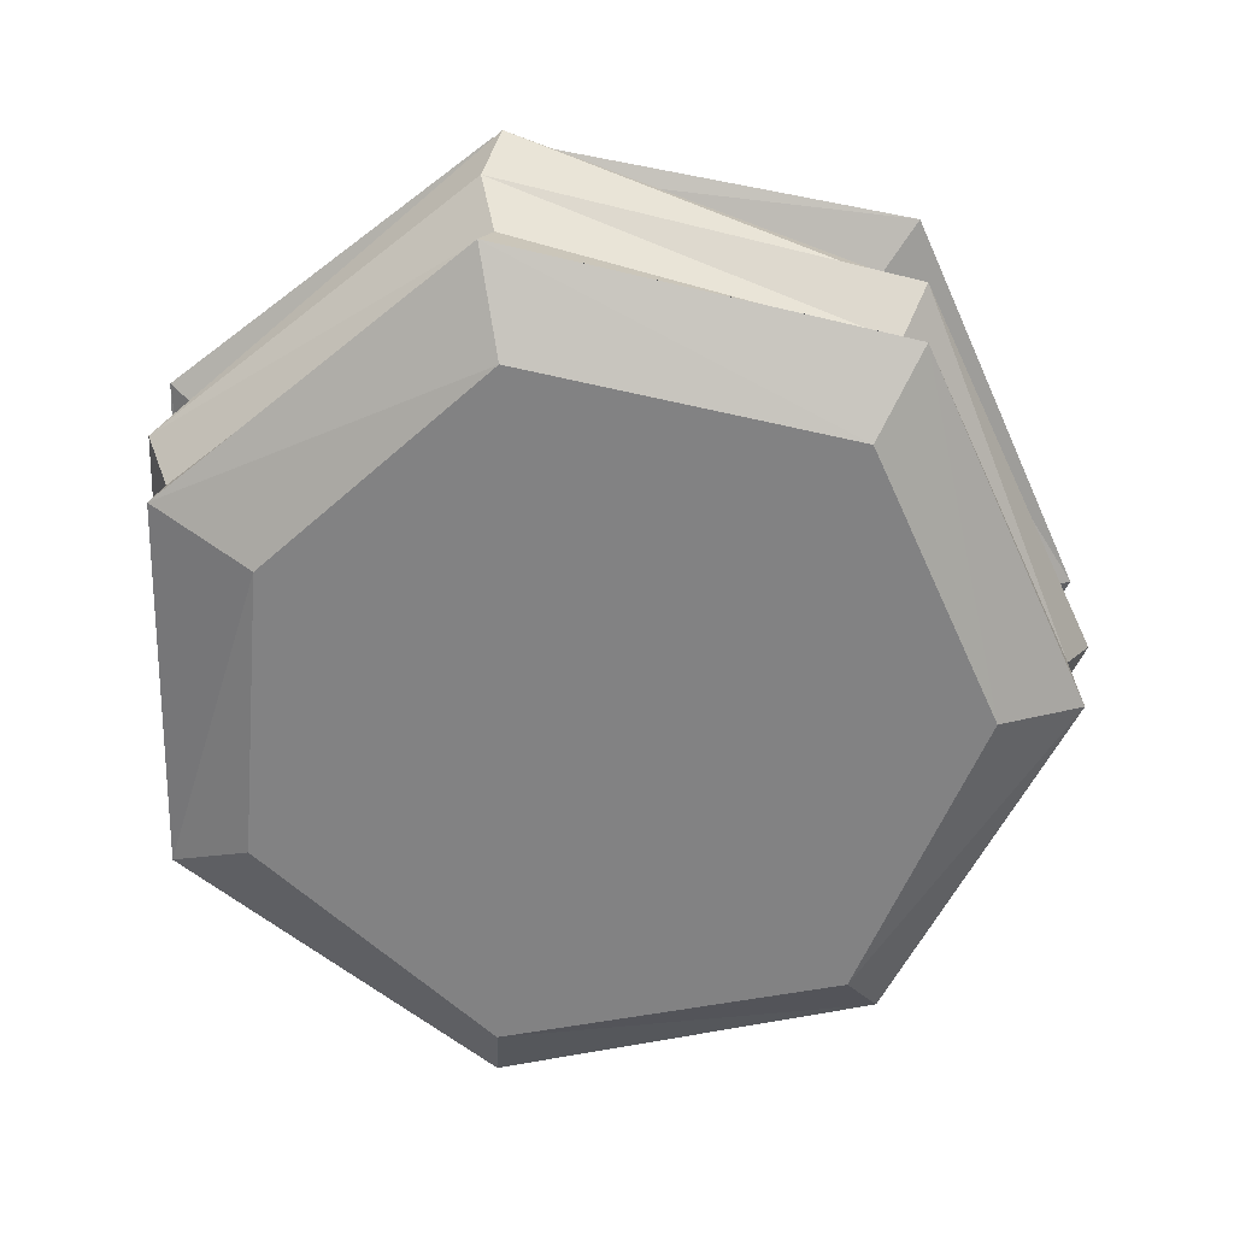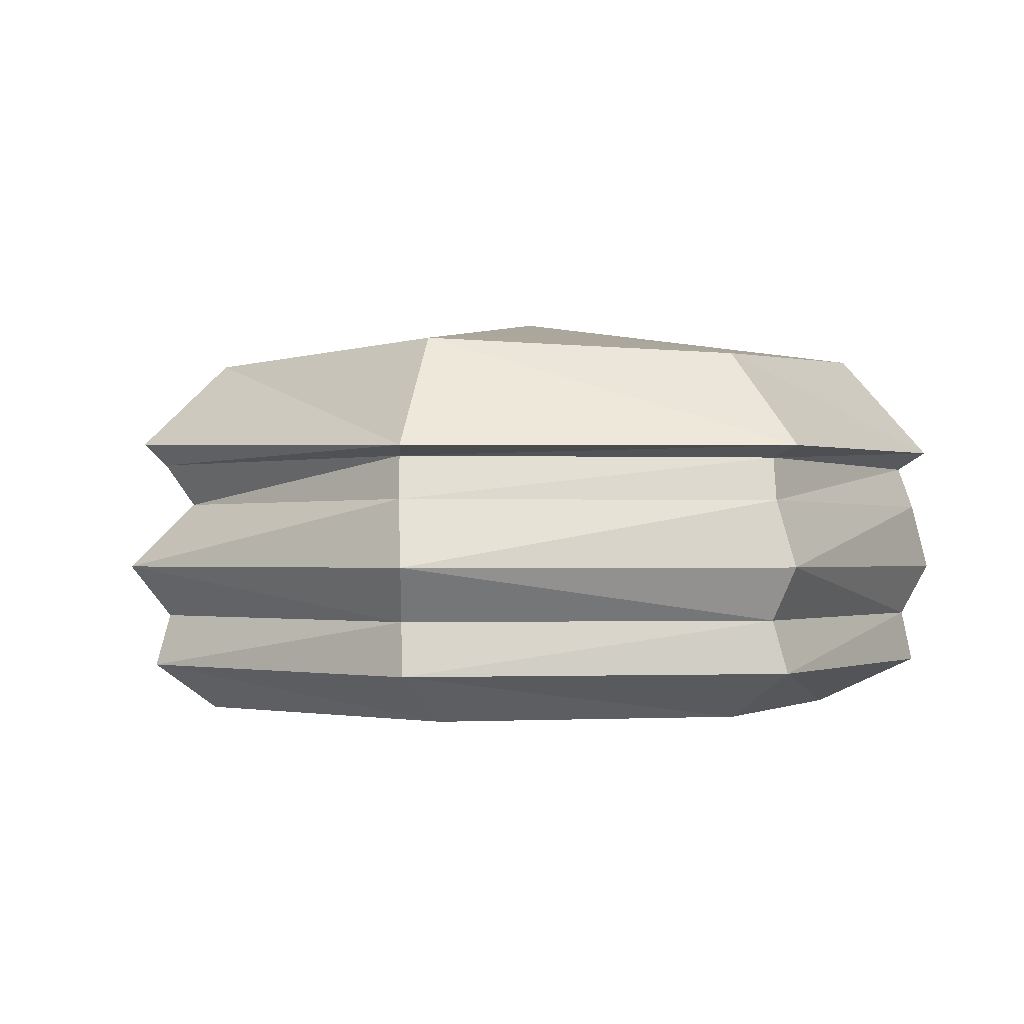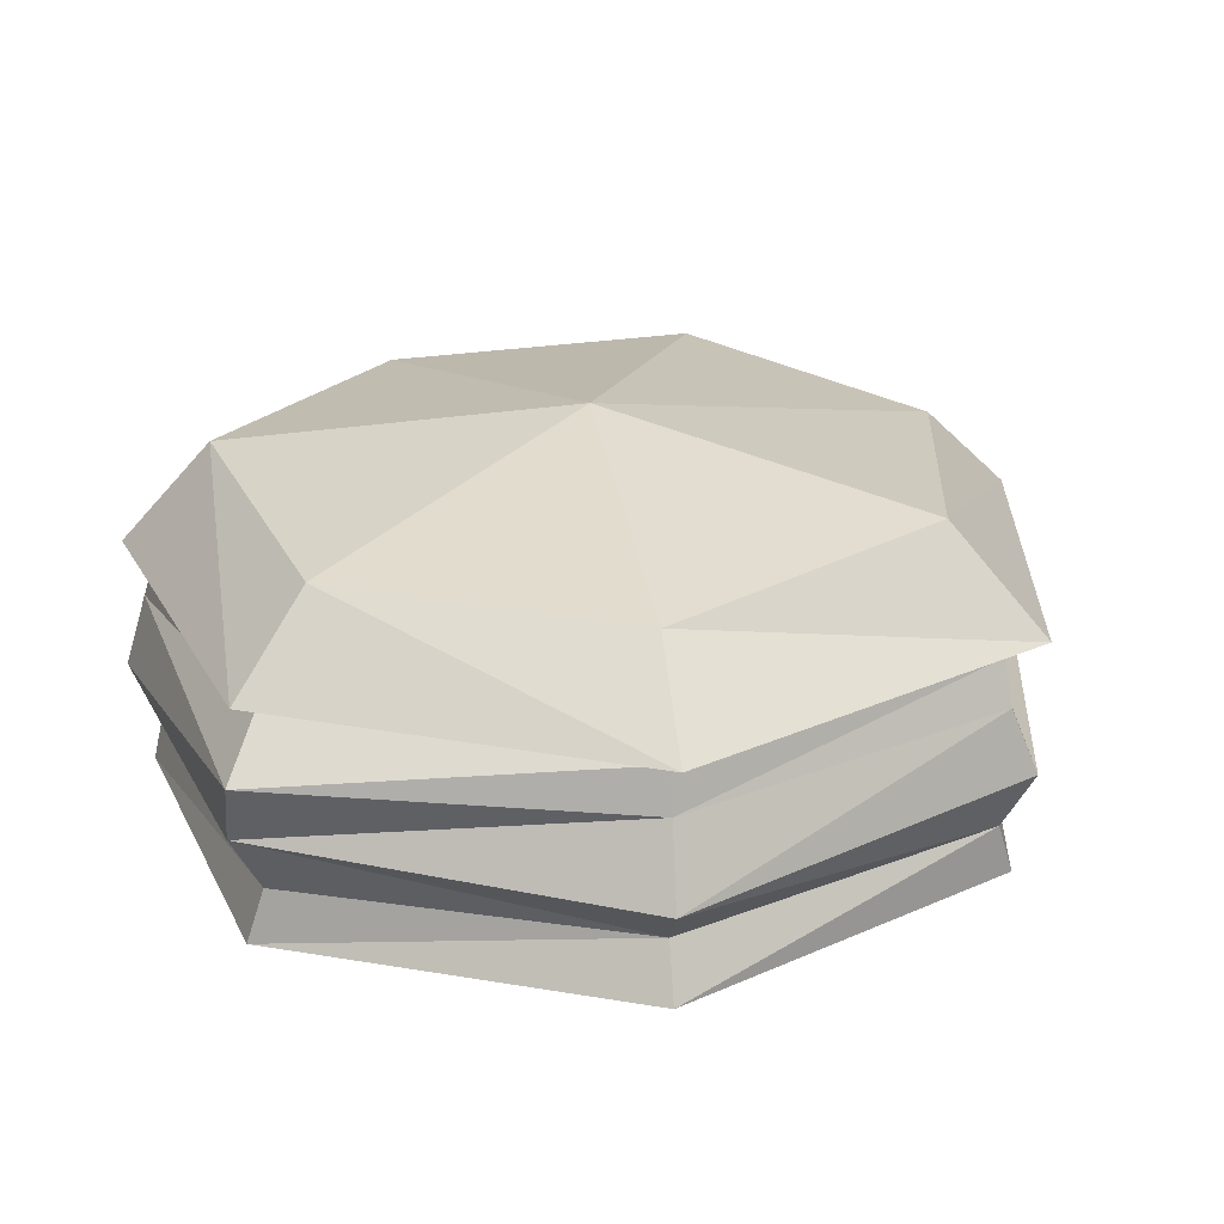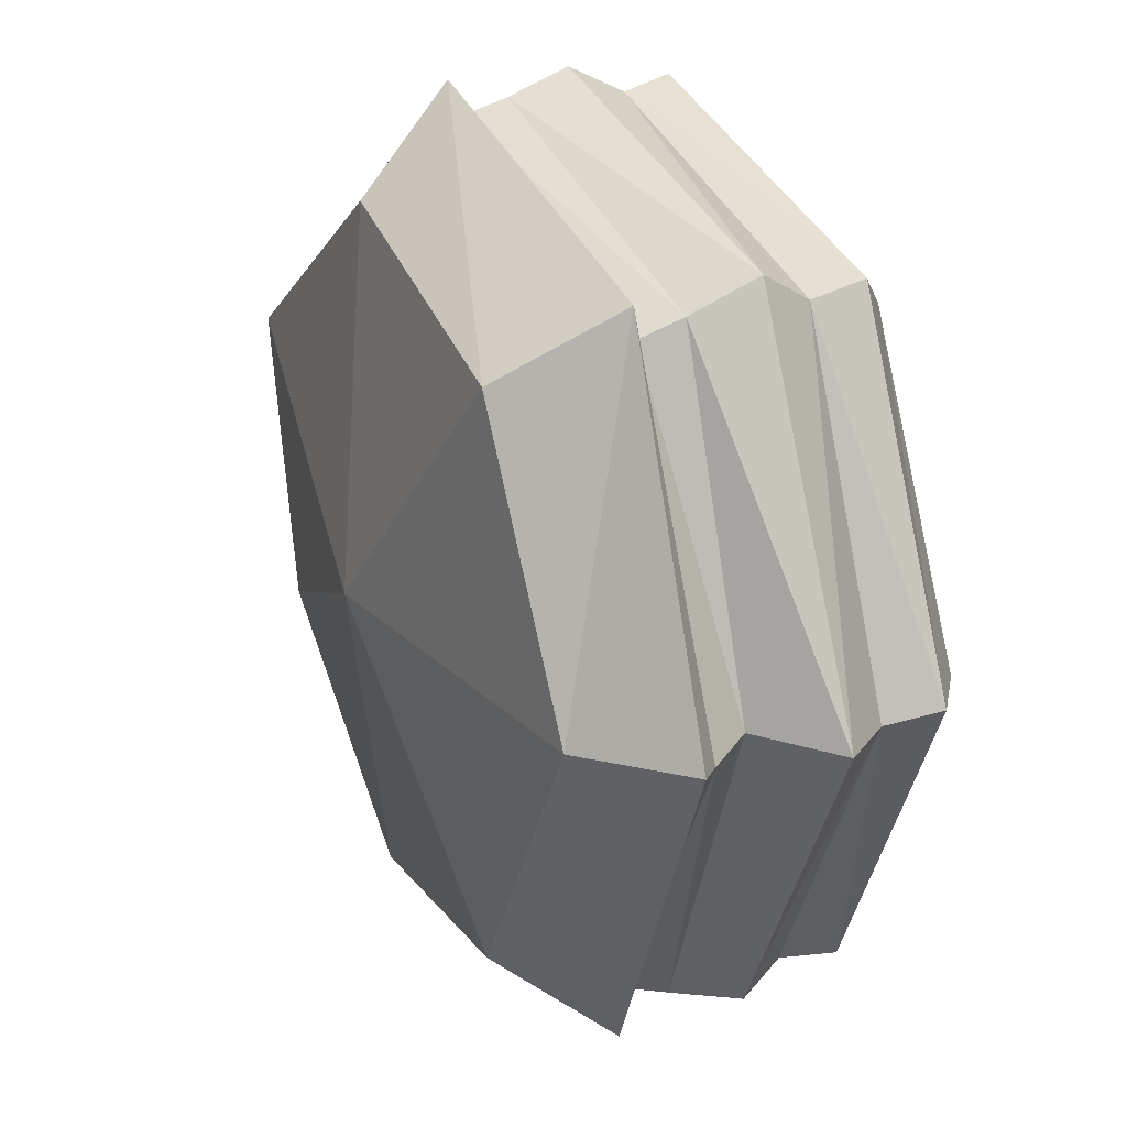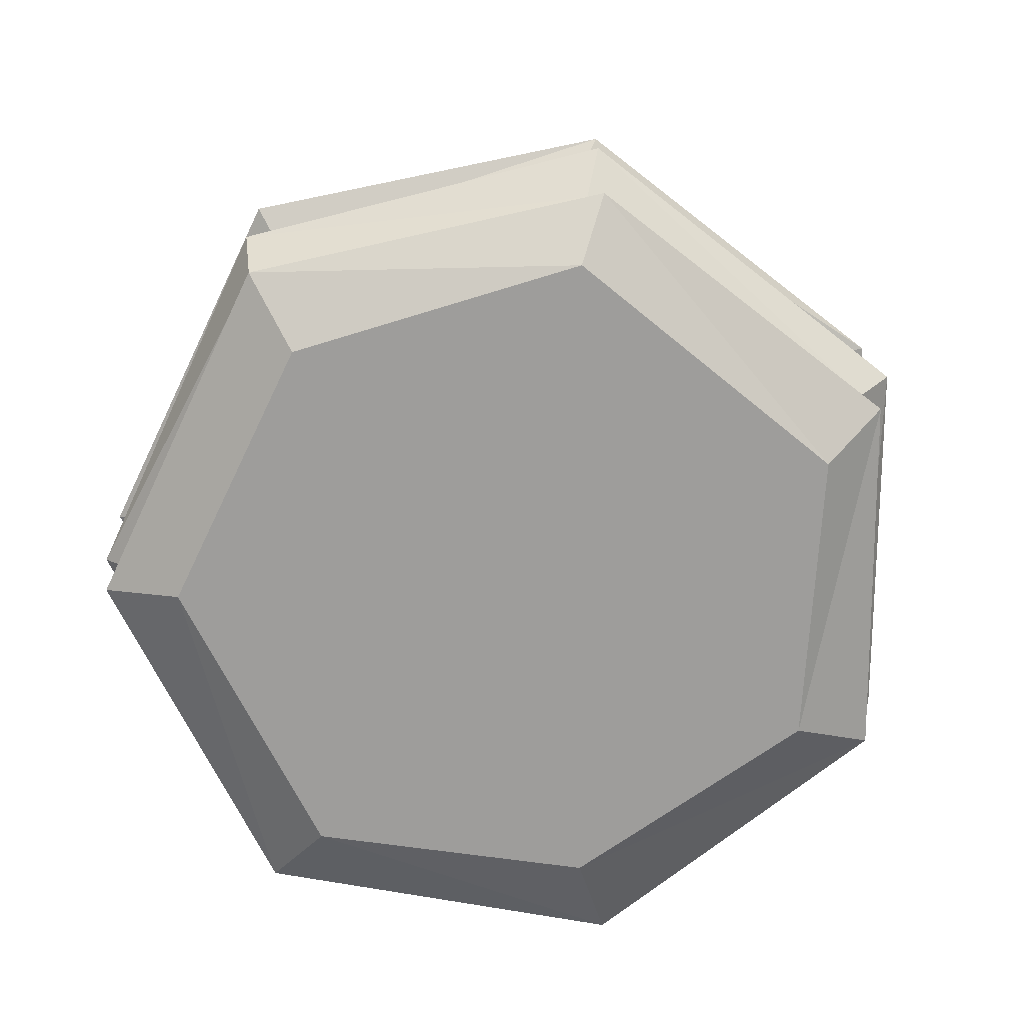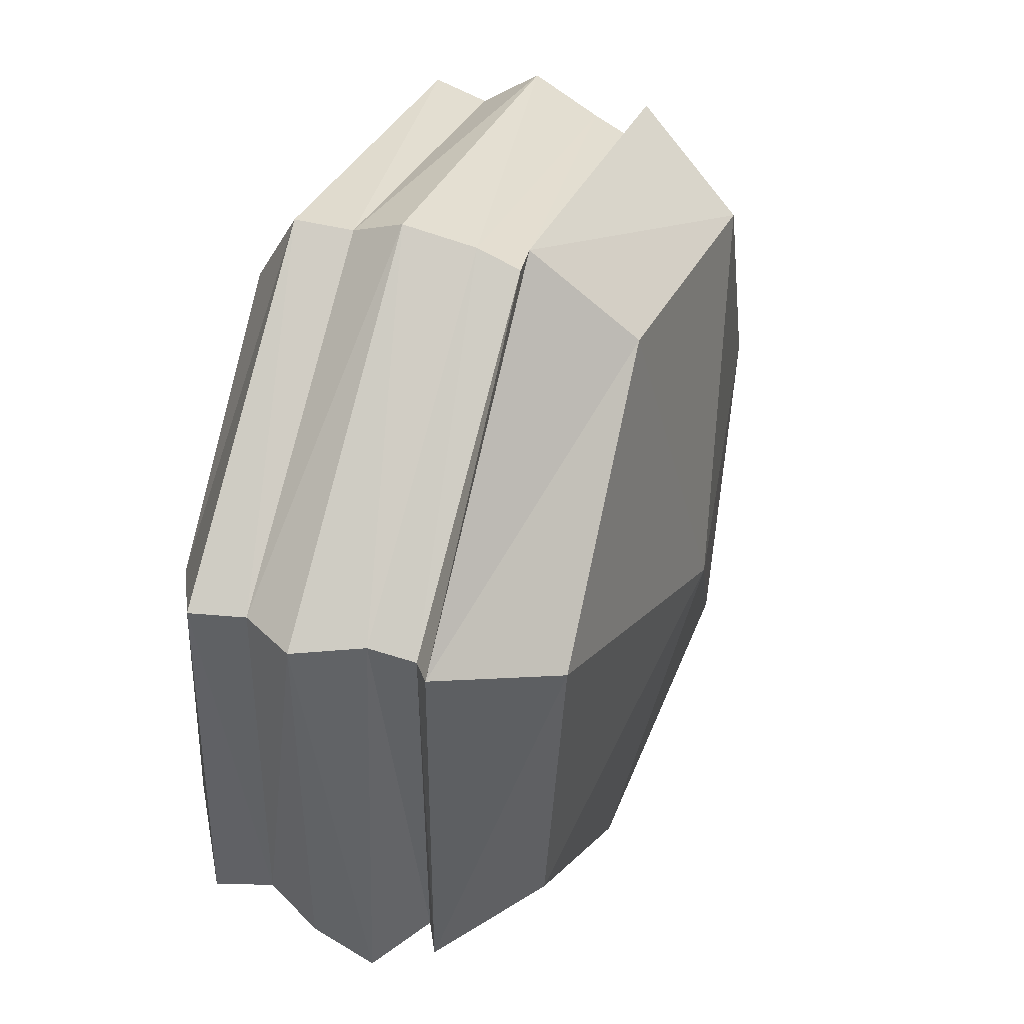
<metadata>
{"format":"obj","ext":"obj","renderer":"f3d","projection":"perspective","resolution":1024,"background":"white","views":[{"elev":-60.9,"azim":-52.0,"up":"+Z"},{"elev":-1.1,"azim":158.3,"up":"+Z"},{"elev":24.4,"azim":-22.6,"up":"+Z"},{"elev":25.7,"azim":65.2,"up":"+Y"},{"elev":-70.4,"azim":78.1,"up":"+Z"},{"elev":43.4,"azim":-71.1,"up":"+Y"}]}
</metadata>
<code>
v  -175.9 -873.6 0
v  -812.1 -362.2 0
v  -760.1 374.2 0
v  -215.6 876.6 0
v  557 761.4 0
v  950.5 1.72 0
v  567.4 -689.9 0
v  702.7 885.6 122.3
v  1123 27.16 122.3
v  -258.3 1099 122.3
v  -994.8 497.8 122.3
v  -1023 -469.9 122.3
v  -247.7 -1081 122.3
v  722.3 -845.7 122.3
v  693.4 853.5 257.1
v  726.5 941.6 392.5
v  1188 6.102 392.5
v  1078 -3.807 257.1
v  -227 1078 257.1
v  -255.9 1149 392.5
v  -963 496.9 257.1
v  -1044 503.5 392.5
v  -977.1 -471.4 257.1
v  -1057 -491 405.6
v  -229.4 -1011 257.1
v  -262.1 -1121 372.5
v  676.6 -851.7 257.1
v  749.4 -886.6 392.5
v  720.3 917.1 694.8
v  579.4 731 980.1
v  925 13.17 949.4
v  1155 18.67 728.5
v  -258.4 1152 701
v  -197.4 908.3 951.5
v  -1031 513 720
v  -820.3 411.5 985.7
v  -1031 -486.7 718.5
v  -820.3 -385.2 937.6
v  -262.2 -1142 728.5
v  -197.4 -881.9 929.1
v  756.9 -889.6 728.5
v  579.4 -704.6 987.4
v  689.4 826.6 672.5
v  1091 -0.0157 672.5
v  1018 21.52 563
v  704.9 866.9 563
v  -234.2 1070 672.5
v  -225.8 1101 563
v  -960.3 486.1 672.5
v  -984.5 521 563
v  -969.4 -457 685
v  -1068 -553.7 563
v  -229.1 -1005 672.5
v  -234.5 -1033 563
v  682.6 -816.8 672.5
v  685.3 -858.8 563
v  6.933 13.17 1101
o Cylinder001
g Cylinder001
f 1 2 3
f 3 4 5
f 3 5 6
f 1 3 6
f 7 1 6
f 5 8 9
f 9 6 5
f 4 10 8
f 8 5 4
f 3 11 10
f 10 4 3
f 2 12 11
f 11 3 2
f 1 13 12
f 12 2 1
f 7 14 13
f 13 1 7
f 6 9 14
f 14 7 6
f 15 16 17
f 17 18 15
f 19 20 16
f 16 15 19
f 21 22 20
f 20 19 21
f 23 24 22
f 22 21 23
f 25 26 24
f 24 23 25
f 27 28 26
f 26 25 27
f 18 17 28
f 28 27 18
f 29 30 31
f 31 32 29
f 33 34 30
f 30 29 33
f 35 36 34
f 34 33 35
f 37 38 36
f 36 35 37
f 39 40 38
f 38 37 39
f 41 42 40
f 40 39 41
f 32 31 42
f 42 41 32
f 43 44 45
f 45 46 43
f 47 43 46
f 46 48 47
f 49 47 48
f 48 50 49
f 51 49 50
f 50 52 51
f 53 51 52
f 52 54 53
f 55 53 54
f 54 56 55
f 44 55 56
f 56 45 44
f 17 16 46
f 46 45 17
f 16 20 48
f 48 46 16
f 20 22 50
f 50 48 20
f 22 24 52
f 52 50 22
f 24 26 54
f 54 52 24
f 26 28 56
f 56 54 26
f 28 17 45
f 45 56 28
f 9 8 15
f 15 18 9
f 8 10 19
f 19 15 8
f 10 11 21
f 21 19 10
f 11 12 23
f 23 21 11
f 12 13 25
f 25 23 12
f 13 14 27
f 27 25 13
f 14 9 18
f 18 27 14
f 29 32 44
f 44 43 29
f 33 29 43
f 43 47 33
f 35 33 47
f 47 49 35
f 37 35 49
f 49 51 37
f 39 37 51
f 51 53 39
f 41 39 53
f 53 55 41
f 32 41 55
f 55 44 32
f 31 30 57
f 30 34 57
f 34 36 57
f 36 38 57
f 38 40 57
f 40 42 57
f 42 31 57

</code>
